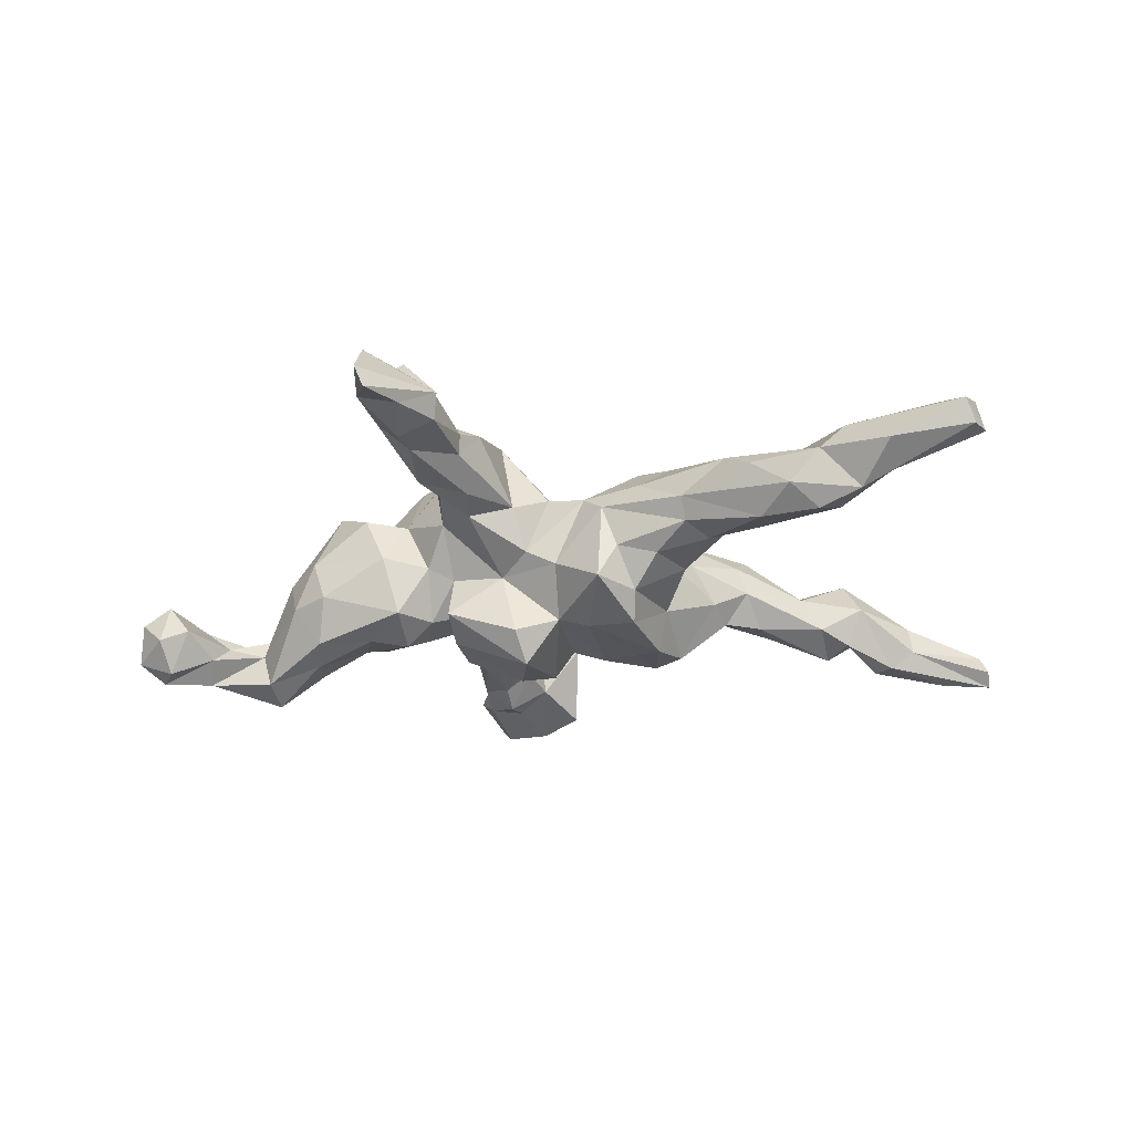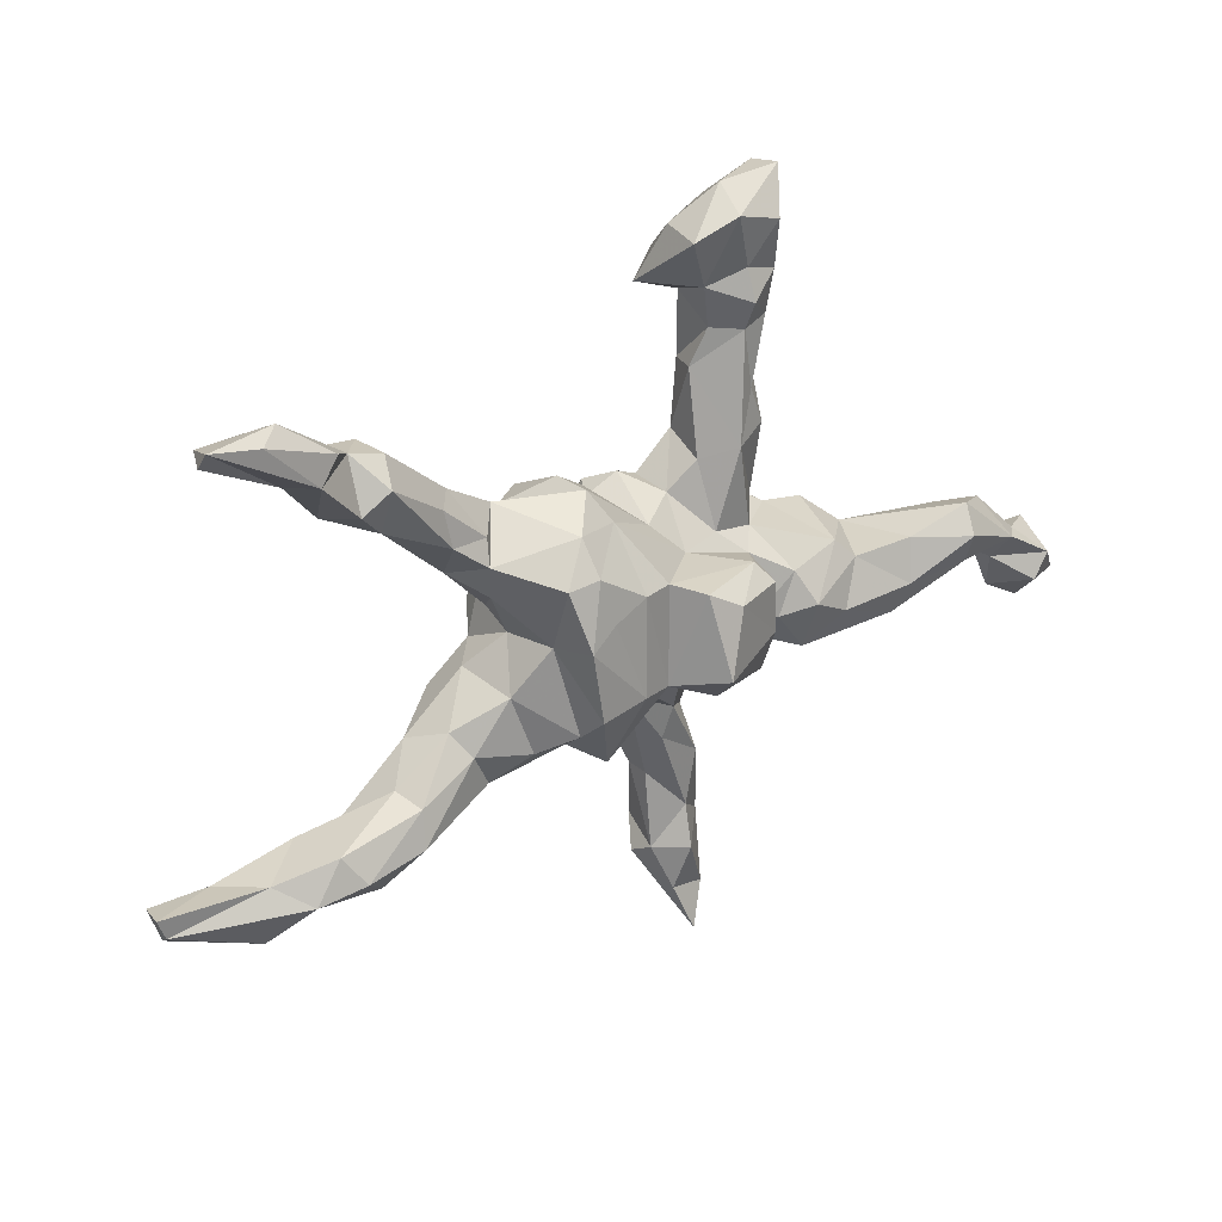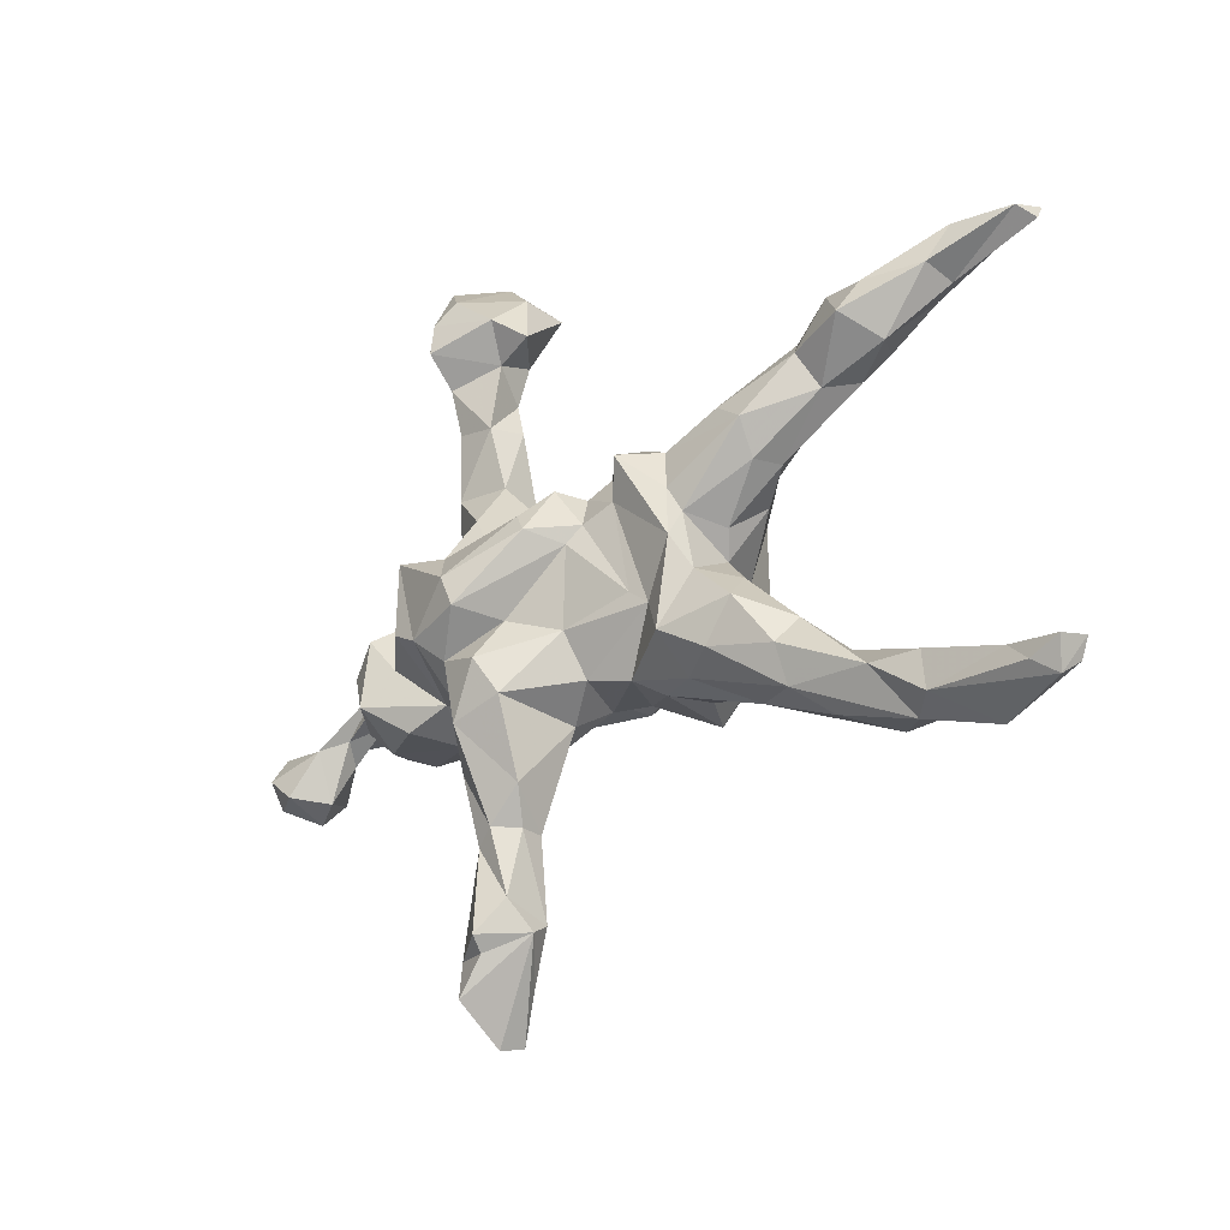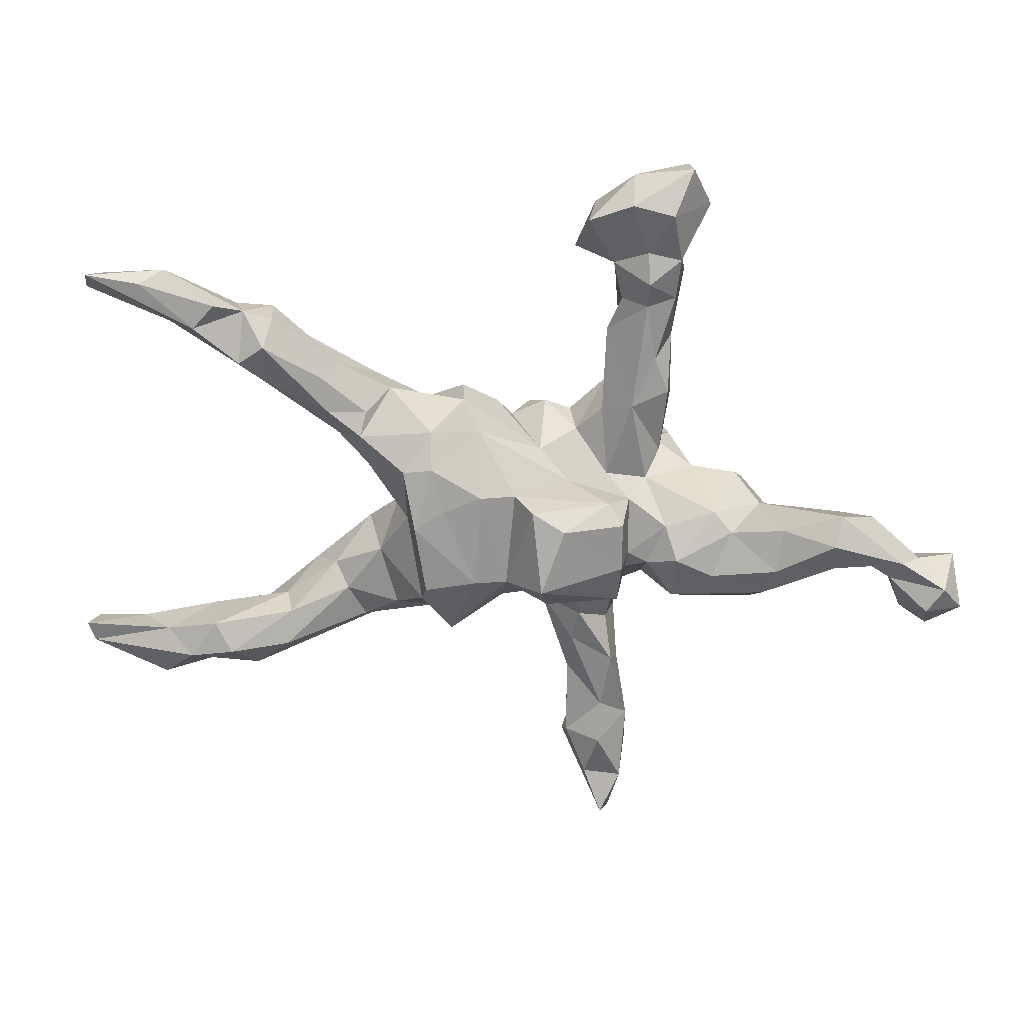
<metadata>
{"format":"obj","ext":"obj","renderer":"f3d","projection":"perspective","resolution":1024,"background":"white","views":[{"elev":-31.0,"azim":15.2,"up":"+Z"},{"elev":27.0,"azim":143.6,"up":"+Y"},{"elev":-23.6,"azim":39.6,"up":"+Y"},{"elev":26.3,"azim":-177.4,"up":"+Y"}]}
</metadata>
<code>
v 0.7642 0.4387 -0.08816
v 0.7611 0.4664 -0.1079
v 0.8415 -0.2818 -0.003022
v 0.7491 0.4499 -0.05047
v 0.5825 0.3637 -0.09218
v 0.8304 -0.2933 0.05233
v 0.6718 0.4486 -0.09993
v 0.8177 -0.3429 0.0327
v 0.7355 -0.2792 0.03154
v 0.7789 -0.3165 0.04874
v 0.8287 -0.3161 -0.004477
v 0.6316 0.4626 -0.06342
v 0.6279 0.3666 -0.06205
v 0.6055 -0.3123 0.03204
v 0.6496 0.444 -0.02795
v 0.6875 -0.362 -0.03767
v 0.6759 -0.2653 -0.04351
v 0.5466 0.4017 -0.07974
v 0.5417 0.2752 -0.002961
v 0.6194 0.3803 -0.002992
v 0.6255 -0.2976 -0.09015
v 0.5789 -0.232 -0.08267
v 0.5248 0.366 0.03273
v 0.5609 -0.3287 -0.01656
v 0.5468 -0.2783 -0.1074
v 0.5089 0.2899 -0.06963
v 0.5055 0.3061 0.06964
v 0.4635 0.3242 -0.07972
v 0.4477 -0.1914 -0.0256
v 0.5033 0.3742 -0.02926
v 0.5119 -0.2482 0.03496
v 0.4501 0.3647 -0.04069
v 0.4666 0.2481 -0.05106
v 0.5952 -0.2444 0.02549
v 0.5037 -0.3181 -0.07115
v 0.4322 0.2273 0.00771
v 0.4574 0.365 0.02517
v 0.4311 -0.2941 -0.003349
v 0.3546 0.1965 -0.06154
v 0.4344 -0.2023 -0.08095
v 0.4419 -0.2617 -0.09795
v 0.3364 0.272 -0.01887
v 0.364 0.2572 -0.05373
v 0.3926 0.3133 0.01033
v 0.376 -0.1892 0.06699
v 0.4076 0.2818 0.03998
v 0.3957 -0.1426 0.02931
v 0.2871 0.191 -0.04829
v 0.3535 -0.1208 -0.03228
v 0.3419 0.1357 -0.01386
v 0.2966 0.1512 -0.06782
v 0.3323 0.1852 0.08099
v 0.3261 0.1308 0.04028
v 0.3289 -0.1589 -0.06269
v 0.2868 0.09455 -0.05309
v 0.3803 -0.2519 0.04214
v 0.2657 -0.07431 -0.06884
v 0.2111 0.008822 -0.104
v 0.2795 0.2218 0.06592
v 0.2128 0.118 -0.1469
v 0.1649 0.1825 -0.1148
v 0.2346 0.006987 -0.0165
v 0.2471 0.219 0.001067
v 0.2425 -0.03842 0.08002
v 0.2925 -0.04891 0.02176
v 0.3146 -0.1029 0.087
v 0.1916 0.02167 -0.1796
v 0.2981 -0.2168 -0.05394
v 0.2661 -0.173 0.08625
v 0.1848 -0.138 -0.1361
v 0.1101 0.2199 -0.04971
v 0.1403 0.05024 -0.1652
v 0.1733 -0.09836 -0.1807
v 0.255 0.04811 0.009672
v 0.1645 -0.1884 -0.06699
v 0.2025 0.1021 0.09323
v 0.2955 -0.2395 -0.01537
v 0.2064 -0.1955 0.04799
v 0.219 0.0637 0.07578
v 0.2204 0.01196 0.1133
v 0.1862 0.1724 0.07398
v 0.1616 0.1275 -0.1561
v 0.07509 0.07399 -0.1549
v 0.1947 -0.1343 0.1113
v 0.1231 0.1706 0.1218
v 0.1317 -0.2012 -0.1316
v 0.07976 0.1694 -0.07769
v 0.1158 0.2204 0.01829
v 0.08547 -0.0886 -0.1694
v 0.1626 -0.07471 0.08859
v 0.03005 -0.09333 -0.151
v 0.01554 0.06865 -0.1322
v 0.05485 0.1813 0.04057
v 0.138 -0.1952 0.01426
v 0.0504 0.07963 0.1083
v 0.1293 -0.04948 0.09324
v 0.1041 0.1049 0.1004
v -0.03617 -0.07632 -0.226
v -0.01854 0.06159 -0.1856
v 0.04149 -0.1614 -0.0713
v 0.02811 0.04838 0.1219
v 0.09853 -0.1719 0.04943
v -0.01244 -0.1676 -0.04134
v 0.02977 0.1408 0.07128
v -0.152 0.05642 -0.1287
v -0.03158 0.1728 0.06491
v -0.02596 0.115 -0.02451
v 0.02689 -0.1585 0.06804
v -0.07505 0.03134 -0.1998
v -0.000678 0.1496 0.1158
v -0.1082 0.5497 -0.02266
v 0.01357 -0.08604 0.1092
v -0.009903 0.06587 0.1786
v -0.02701 -0.2097 0.03123
v -0.1181 0.559 0.05552
v -0.04485 -0.1236 -0.1769
v -0.09002 0.139 0.01492
v -0.07046 -0.123 -0.06313
v -0.1708 -0.1342 -0.1307
v -0.1886 0.03938 -0.07
v -0.1786 0.02318 -0.1499
v -0.1777 -0.06131 -0.1545
v -0.07887 0.06313 -0.05025
v -0.1873 0.621 0.01827
v -0.1125 0.07713 0.1395
v -0.08261 0.4639 0.09331
v -0.03549 0.1002 0.1629
v -0.07713 0.1515 0.07833
v -0.1368 0.5029 0.1202
v -0.1369 0.1875 -0.001802
v -0.05957 -0.3174 0.1244
v -0.1847 0.581 -0.03537
v -0.1526 0.4636 0.007069
v -0.1428 0.3299 0.03025
v -0.2134 0.4914 -0.02148
v -0.07804 -0.3777 0.04879
v -0.1541 0.4424 0.07498
v -0.1681 0.3932 0.01668
v -0.1901 0.2092 -0.04389
v -0.1681 -0.1137 -0.04902
v -0.1633 0.3249 0.08823
v -0.09124 -0.1303 0.1965
v -0.2273 0.5729 0.1086
v -0.1418 0.2156 0.07343
v -0.087 -0.3 0.01533
v -0.2295 0.2907 -0.01706
v -0.07871 -0.5147 0.03243
v -0.1013 -0.2413 0.00504
v -0.2168 0.4376 -0.03766
v -0.1472 0.07527 -0.03915
v -0.1304 0.001935 0.2293
v -0.2137 0.3904 -0.0181
v -0.07705 -0.3769 0.09201
v -0.1712 -0.18 0.03387
v -0.07217 -0.05977 0.147
v -0.1893 -0.05693 -0.09708
v -0.1103 -0.04819 0.2259
v -0.1408 -0.5227 0.002364
v -0.1505 -0.2696 0.05114
v -0.06864 -0.5362 0.07378
v -0.2178 0.06589 -0.03411
v -0.1444 -0.4496 0.02349
v -0.1628 -0.3492 0.02231
v -0.1151 -0.6007 0.01714
v -0.05586 -0.1905 0.176
v -0.2238 -0.07 -0.1067
v -0.2566 0.565 -0.04151
v -0.2541 0.2273 -0.01459
v -0.2144 -0.1297 -0.02446
v -0.09047 -0.4858 0.1105
v -0.1146 -0.3742 0.1241
v -0.1755 0.06499 0.1737
v -0.2766 -0.05024 -0.1403
v -0.2711 0.4761 -0.01452
v -0.2416 0.1098 -0.00503
v -0.2628 0.4038 -0.006347
v -0.2576 0.3234 0.02394
v -0.1653 -0.1122 0.1793
v -0.1395 -0.2217 0.1835
v -0.2328 0.336 0.08209
v -0.2886 0.6359 0.004919
v -0.1561 0.1431 0.1233
v -0.3201 0.5606 0.04794
v -0.2294 0.2138 0.08368
v -0.2772 0.4365 0.04951
v -0.2314 0.0982 0.07204
v -0.1651 -0.2841 0.1306
v -0.3431 0.0287 -0.09857
v -0.2417 0.4152 0.0982
v -0.2557 0.001748 -0.1051
v -0.2601 0.2071 0.04532
v -0.1626 -0.6922 0.04007
v -0.1938 -0.4892 0.06043
v -0.1857 -0.1671 0.1242
v -0.1735 -0.3684 0.07262
v -0.253 0.5272 0.1326
v -0.2733 0.4957 0.07573
v -0.1477 -0.6845 0.000459
v -0.1841 -0.6167 0.0306
v -0.2441 0.464 0.15
v -0.2805 0.6287 0.05939
v -0.1296 -0.5425 0.1411
v -0.1454 -0.4002 0.1129
v -0.1738 -0.6296 0.1196
v -0.2126 -0.07188 0.1999
v -0.1341 -0.5658 0.1168
v -0.293 -0.1672 -0.008969
v -0.1925 -0.5635 0.09284
v -0.2699 -0.133 -0.1128
v -0.3031 0.0591 0.0354
v -0.2625 0.07792 0.1396
v -0.3399 -0.08089 -0.1361
v -0.2589 -0.128 0.07233
v -0.3318 -0.1596 0.07984
v -0.3748 -0.003838 -0.1135
v -0.2508 0.06893 0.1969
v -0.2561 -0.05035 0.1956
v -0.4664 0.01591 -0.1421
v -0.4117 -0.1547 -0.06953
v -0.3528 -0.05117 0.09622
v -0.4532 -0.05615 -0.1626
v -0.384 0.04514 0.03922
v -0.437 -0.1485 0.006394
v -0.4324 -0.1086 -0.1424
v -0.3998 0.006907 0.107
v -0.4291 0.006519 -0.009102
v -0.4 -0.1118 0.1239
v -0.5567 -0.03871 -0.1765
v -0.4458 -0.04104 0.08855
v -0.5648 0.05786 -0.164
v -0.5401 -0.002347 -0.06136
v -0.4798 -0.1253 -0.072
v -0.5525 0.01397 -0.1991
v -0.5015 -0.09611 -0.003097
v -0.6224 0.04141 -0.1286
v -0.5711 0.02817 -0.08374
v -0.5762 -0.03209 -0.1112
v -0.6424 -0.04716 -0.09314
v -0.6607 -0.0794 -0.1297
v -0.7552 -0.08209 -0.1704
v -0.6784 -0.0365 -0.1603
v -0.6838 -0.06425 -0.06127
v -0.6853 -0.1498 -0.1001
v -0.7314 -0.1717 -0.1248
v -0.7101 -0.04016 -0.1258
v -0.7244 -0.1239 -0.1739
v -0.7777 -0.05417 -0.07947
v -0.7296 -0.1432 -0.041
v -0.7794 -0.1477 -0.07563
v -0.7829 -0.1015 -0.04812
v -0.7885 -0.1267 -0.1471
v 0.2351 -0.1736 -0.08538
f 162 145 136
f 114 136 145
f 147 162 136
f 163 145 162
f 132 111 133
f 126 133 111
f 135 132 133
f 124 111 132
f 174 135 149
f 133 149 135
f 176 174 149
f 167 135 174
f 132 135 167
f 183 167 174
f 152 176 149
f 185 174 176
f 177 185 176
f 197 174 185
f 183 174 197
f 189 197 185
f 181 132 167
f 181 167 183
f 196 183 197
f 181 124 132
f 201 124 181
f 183 201 181
f 143 124 201
f 196 201 183
f 198 164 160
f 147 160 164
f 192 198 160
f 199 164 198
f 204 192 160
f 199 198 192
f 158 164 199
f 204 199 192
f 208 199 204
f 206 208 204
f 193 199 208
f 170 160 147
f 158 147 164
f 193 158 199
f 162 158 193
f 195 193 208
f 162 147 158
f 163 162 193
f 195 163 193
f 148 145 163
f 114 145 148
f 159 148 163
f 86 73 70
f 58 70 73
f 75 86 70
f 89 73 86
f 91 89 86
f 67 73 89
f 100 91 86
f 83 89 91
f 94 100 86
f 118 91 100
f 103 118 100
f 116 91 118
f 102 103 100
f 148 118 103
f 53 36 52
f 46 52 36
f 79 53 52
f 50 36 53
f 27 46 36
f 59 52 46
f 33 36 50
f 74 50 53
f 36 33 19
f 26 19 33
f 27 36 19
f 97 80 85
f 76 85 80
f 93 97 85
f 90 80 97
f 79 76 80
f 81 85 76
f 52 81 76
f 88 85 81
f 76 79 52
f 74 53 79
f 157 113 151
f 127 151 113
f 205 157 151
f 101 113 157
f 110 127 113
f 172 151 127
f 95 113 101
f 155 101 157
f 64 79 80
f 62 79 64
f 84 64 80
f 90 84 80
f 66 64 84
f 65 64 66
f 69 66 84
f 78 69 84
f 45 66 69
f 47 66 45
f 56 45 69
f 31 45 56
f 78 56 69
f 31 47 45
f 65 66 47
f 24 31 56
f 29 47 31
f 14 31 24
f 38 24 56
f 34 31 14
f 16 14 24
f 9 34 14
f 29 31 34
f 22 34 17
f 9 17 34
f 21 22 17
f 29 34 22
f 3 17 9
f 21 16 24
f 8 14 16
f 10 14 8
f 11 8 16
f 11 17 3
f 8 11 3
f 21 17 11
f 6 3 9
f 20 4 15
f 12 15 4
f 23 20 15
f 13 4 20
f 2 12 4
f 23 15 12
f 4 1 2
f 13 2 1
f 13 1 4
f 37 27 23
f 20 23 27
f 30 37 23
f 46 27 37
f 19 20 27
f 30 23 12
f 19 13 20
f 10 9 14
f 6 9 10
f 6 10 8
f 3 6 8
f 21 11 16
f 101 155 112
f 142 112 155
f 96 101 112
f 95 101 96
f 90 96 112
f 188 190 173
f 166 173 190
f 215 188 173
f 161 190 188
f 234 229 231
f 226 231 229
f 237 234 231
f 227 229 234
f 109 105 99
f 92 99 105
f 98 109 99
f 121 105 109
f 122 121 109
f 120 105 121
f 123 105 120
f 156 120 121
f 161 120 190
f 156 190 120
f 150 120 161
f 210 161 188
f 222 210 188
f 186 161 210
f 226 188 215
f 218 226 215
f 222 188 226
f 229 222 226
f 116 119 98
f 122 98 119
f 91 116 98
f 118 119 116
f 156 122 119
f 109 98 122
f 212 173 209
f 166 209 173
f 224 212 209
f 215 173 212
f 219 224 209
f 221 212 224
f 228 221 224
f 215 212 221
f 207 219 209
f 232 224 219
f 223 232 219
f 228 224 232
f 218 215 221
f 238 237 231
f 232 234 237
f 230 226 218
f 233 230 218
f 236 226 230
f 231 226 236
f 238 231 236
f 235 236 230
f 244 243 248
f 242 248 243
f 249 244 248
f 246 243 244
f 64 65 62
f 57 62 65
f 179 142 178
f 155 178 142
f 194 179 178
f 165 142 179
f 112 142 165
f 131 165 179
f 108 112 165
f 108 90 112
f 102 90 108
f 97 96 90
f 49 65 47
f 29 49 47
f 57 65 49
f 102 84 90
f 78 84 102
f 102 94 78
f 77 78 94
f 100 94 102
f 40 49 29
f 114 165 131
f 171 131 179
f 78 77 56
f 38 56 77
f 35 38 77
f 40 29 22
f 35 24 38
f 21 24 35
f 25 22 21
f 35 25 21
f 40 22 25
f 35 41 25
f 40 25 41
f 77 41 35
f 203 170 171
f 153 171 170
f 187 203 171
f 202 170 203
f 131 171 153
f 147 153 170
f 208 202 203
f 160 170 202
f 196 129 143
f 115 143 129
f 201 196 143
f 200 129 196
f 126 115 129
f 124 143 115
f 197 200 196
f 137 129 200
f 189 137 200
f 126 129 137
f 133 126 137
f 111 115 126
f 124 115 111
f 32 30 28
f 26 28 30
f 43 32 28
f 37 30 32
f 5 26 30
f 33 28 26
f 93 85 88
f 71 93 88
f 81 71 88
f 63 71 81
f 63 42 48
f 43 48 42
f 51 63 48
f 59 42 63
f 32 43 42
f 39 48 43
f 44 32 42
f 43 28 39
f 33 39 28
f 106 127 110
f 104 106 110
f 128 127 106
f 104 97 93
f 107 104 93
f 95 97 104
f 61 71 63
f 59 63 81
f 52 59 81
f 50 39 33
f 182 125 128
f 127 128 125
f 144 182 128
f 172 125 182
f 110 95 104
f 113 95 110
f 44 42 59
f 138 133 137
f 141 138 137
f 149 133 138
f 141 134 138
f 152 138 134
f 144 134 141
f 228 232 237
f 223 234 232
f 239 237 238
f 242 238 236
f 250 249 248
f 251 244 249
f 233 221 228
f 241 228 237
f 239 238 243
f 242 243 238
f 246 239 243
f 250 248 242
f 247 250 242
f 245 247 242
f 251 250 247
f 251 249 250
f 233 218 221
f 241 230 233
f 241 233 228
f 241 237 239
f 235 242 236
f 245 242 235
f 245 235 241
f 230 241 235
f 240 245 241
f 240 247 245
f 251 246 244
f 240 246 251
f 240 241 239
f 246 240 239
f 247 240 251
f 184 144 141
f 180 184 141
f 182 144 184
f 189 180 141
f 191 184 180
f 130 134 144
f 186 182 184
f 107 93 71
f 211 172 186
f 182 186 172
f 210 211 186
f 216 172 211
f 191 186 184
f 117 144 128
f 106 117 128
f 130 144 117
f 107 117 106
f 104 107 106
f 123 117 107
f 87 107 71
f 61 87 71
f 123 107 87
f 51 61 63
f 60 61 51
f 39 51 48
f 50 51 39
f 127 125 172
f 220 217 216
f 205 216 217
f 211 220 216
f 213 217 220
f 210 220 211
f 151 172 216
f 139 150 161
f 123 120 150
f 117 123 150
f 92 105 123
f 87 92 123
f 91 99 92
f 83 82 72
f 67 72 82
f 89 83 72
f 87 82 83
f 60 67 82
f 89 72 67
f 58 67 60
f 61 60 82
f 225 229 227
f 223 227 234
f 91 92 83
f 87 83 92
f 227 223 214
f 207 214 223
f 213 227 214
f 57 70 58
f 67 58 73
f 213 214 207
f 219 207 223
f 169 213 207
f 154 213 169
f 209 169 207
f 169 140 154
f 118 154 140
f 166 140 169
f 119 118 140
f 148 154 118
f 159 154 148
f 156 119 140
f 114 148 103
f 220 225 227
f 222 229 225
f 210 225 220
f 213 220 227
f 222 225 210
f 18 30 12
f 44 46 37
f 7 12 2
f 5 13 19
f 26 5 19
f 2 13 5
f 46 44 59
f 5 7 2
f 18 7 5
f 30 18 5
f 12 7 18
f 44 37 32
f 55 58 60
f 205 217 213
f 194 213 154
f 187 194 154
f 205 213 194
f 252 70 57
f 54 252 57
f 75 70 252
f 62 57 58
f 49 54 57
f 68 252 54
f 187 154 159
f 108 114 103
f 102 108 103
f 165 114 108
f 75 94 86
f 68 94 75
f 75 252 68
f 195 187 159
f 163 195 159
f 203 187 195
f 131 136 114
f 179 194 187
f 208 203 195
f 151 216 205
f 96 97 95
f 55 50 74
f 55 51 50
f 60 51 55
f 178 157 205
f 62 74 79
f 55 74 62
f 155 157 178
f 194 178 205
f 185 177 189
f 180 189 177
f 191 180 177
f 146 177 176
f 187 171 179
f 68 41 77
f 136 131 153
f 54 40 41
f 54 41 68
f 94 68 77
f 147 136 153
f 49 40 54
f 55 62 58
f 138 152 149
f 146 176 152
f 168 177 146
f 139 146 152
f 168 146 139
f 134 139 152
f 130 139 134
f 168 191 177
f 175 191 168
f 150 139 130
f 117 150 130
f 82 87 61
f 186 191 175
f 161 186 175
f 206 202 208
f 160 202 206
f 160 206 204
f 189 200 197
f 141 137 189
f 156 166 190
f 139 175 168
f 175 139 161
f 166 169 209
f 99 91 98
f 121 122 156
f 166 156 140

</code>
